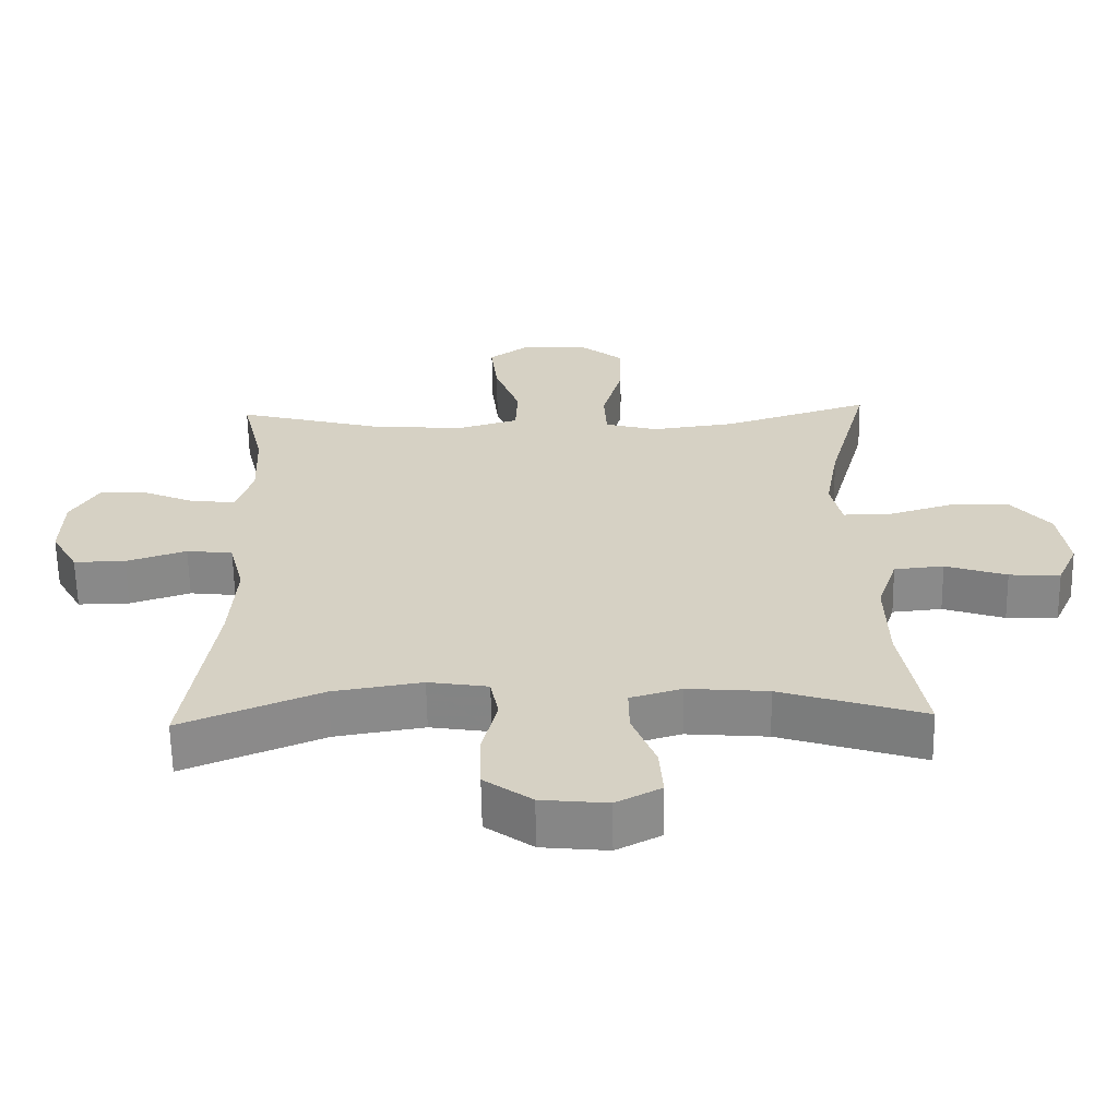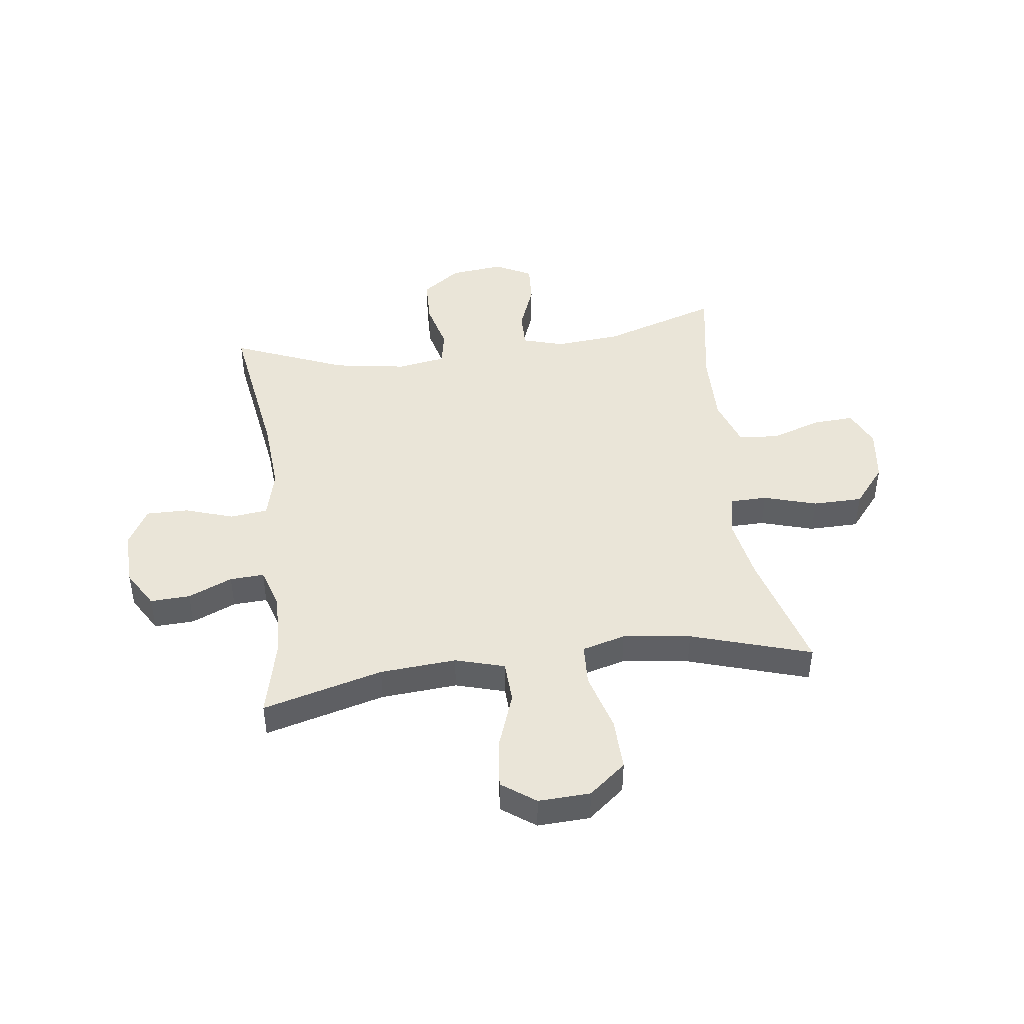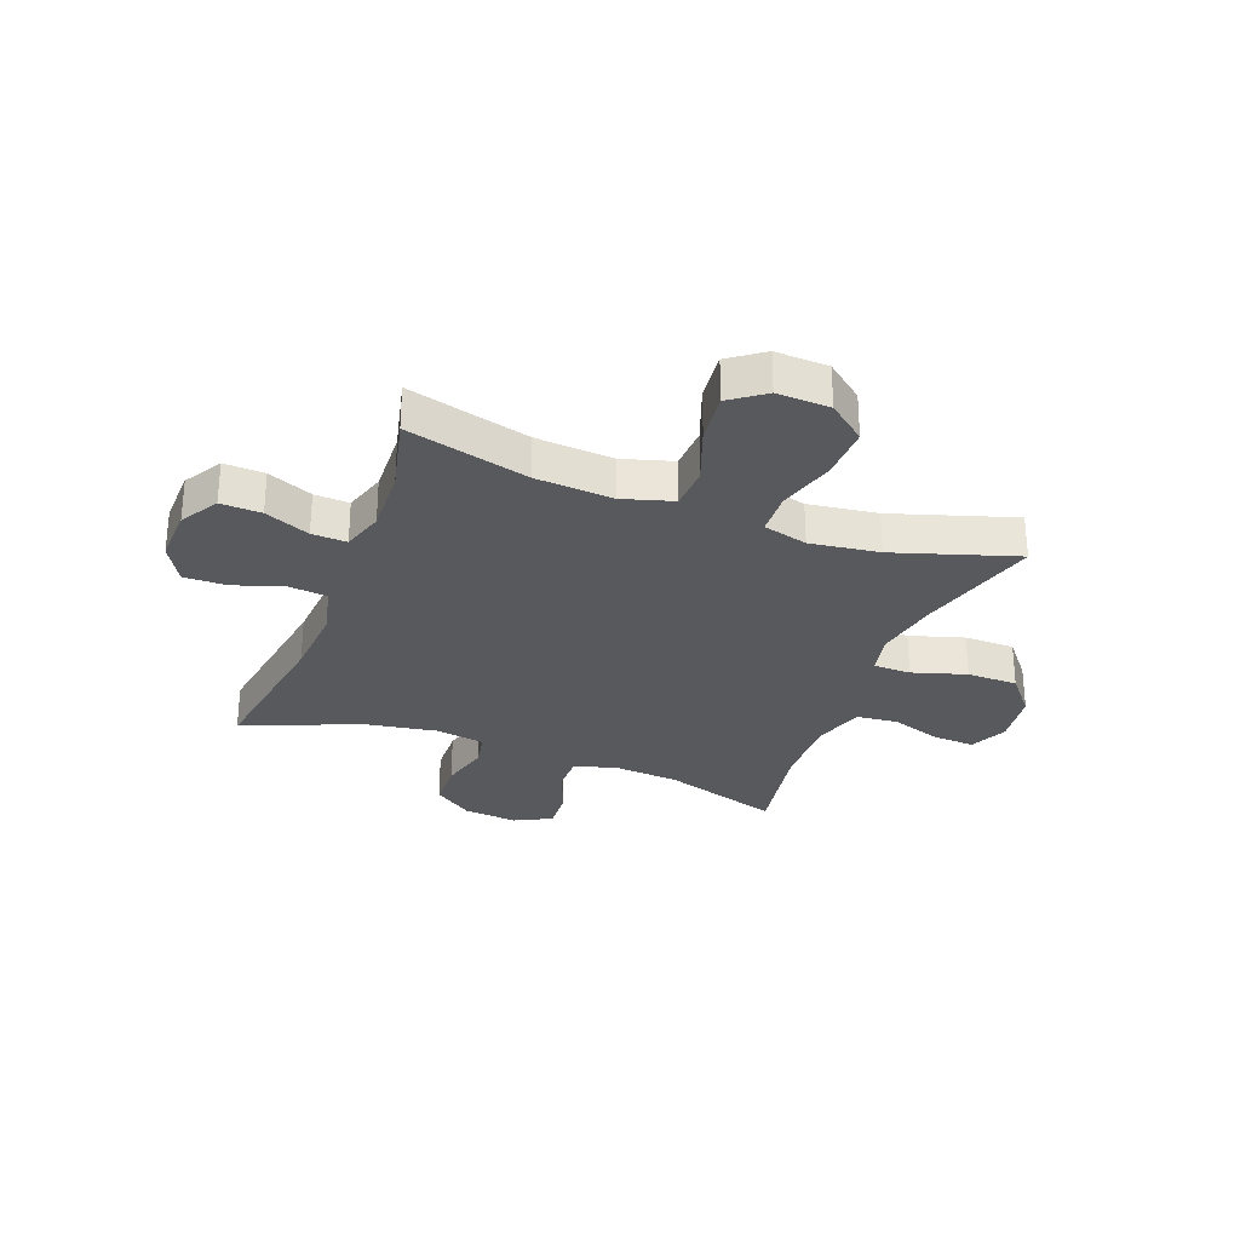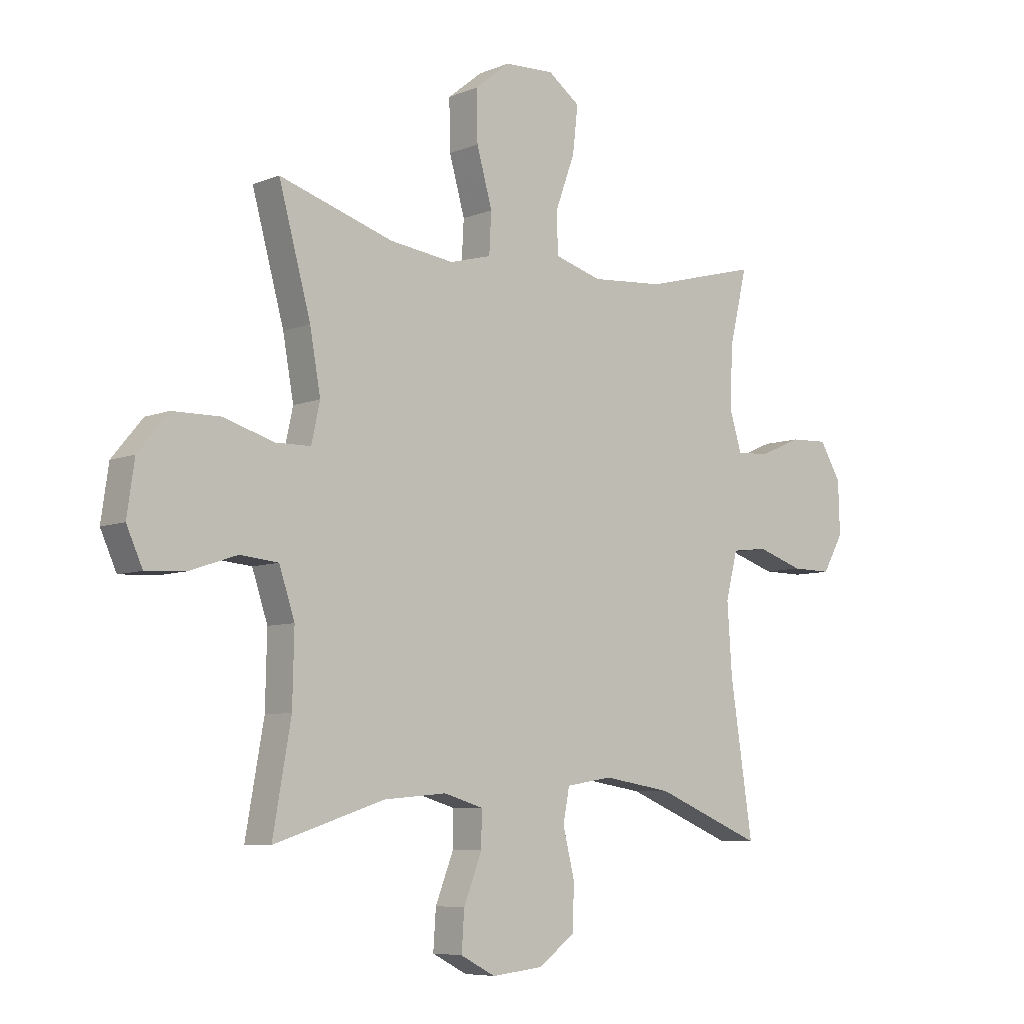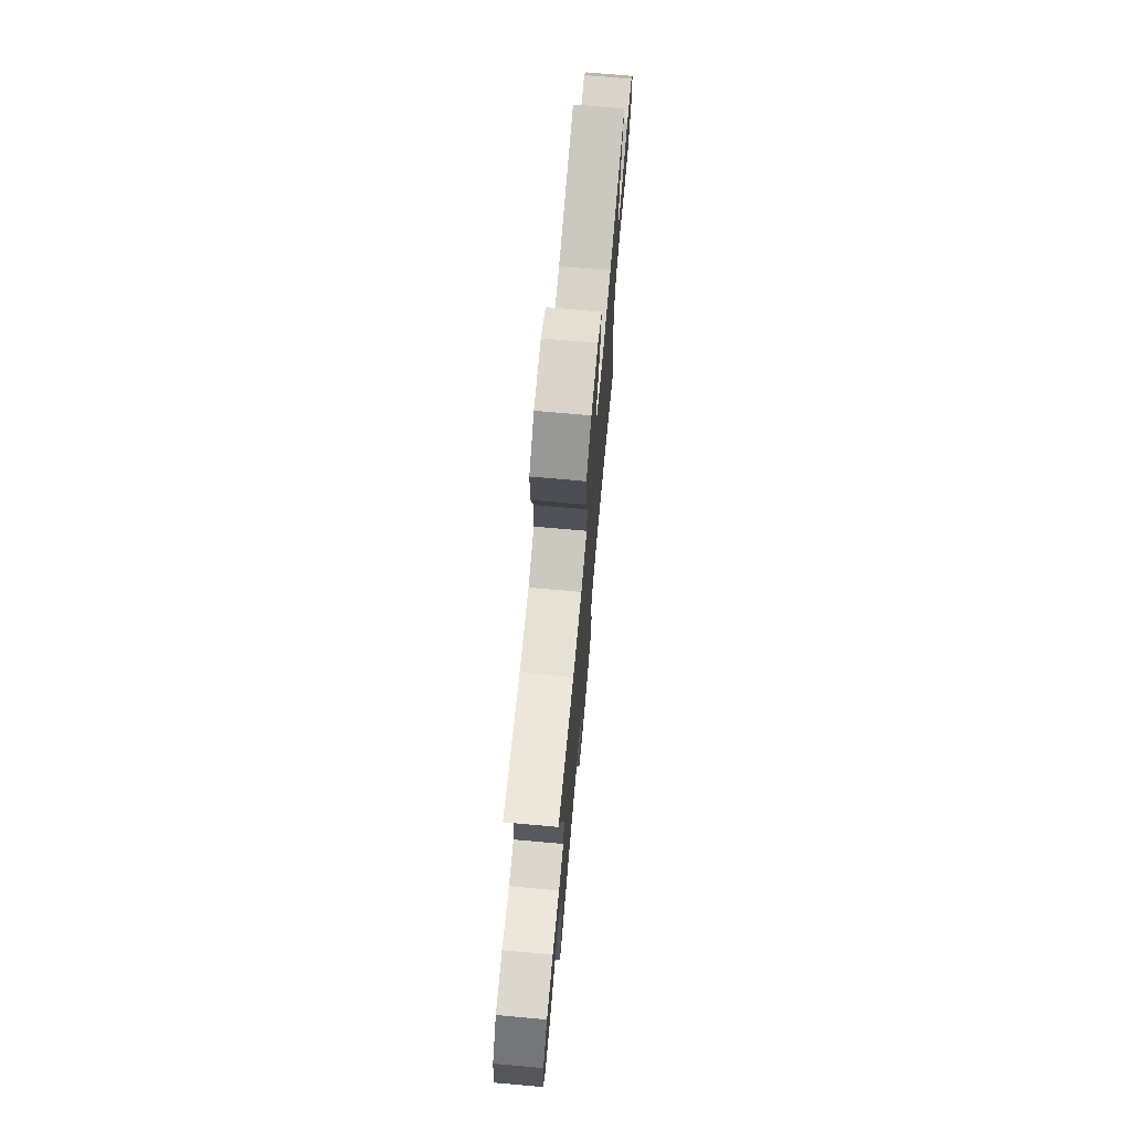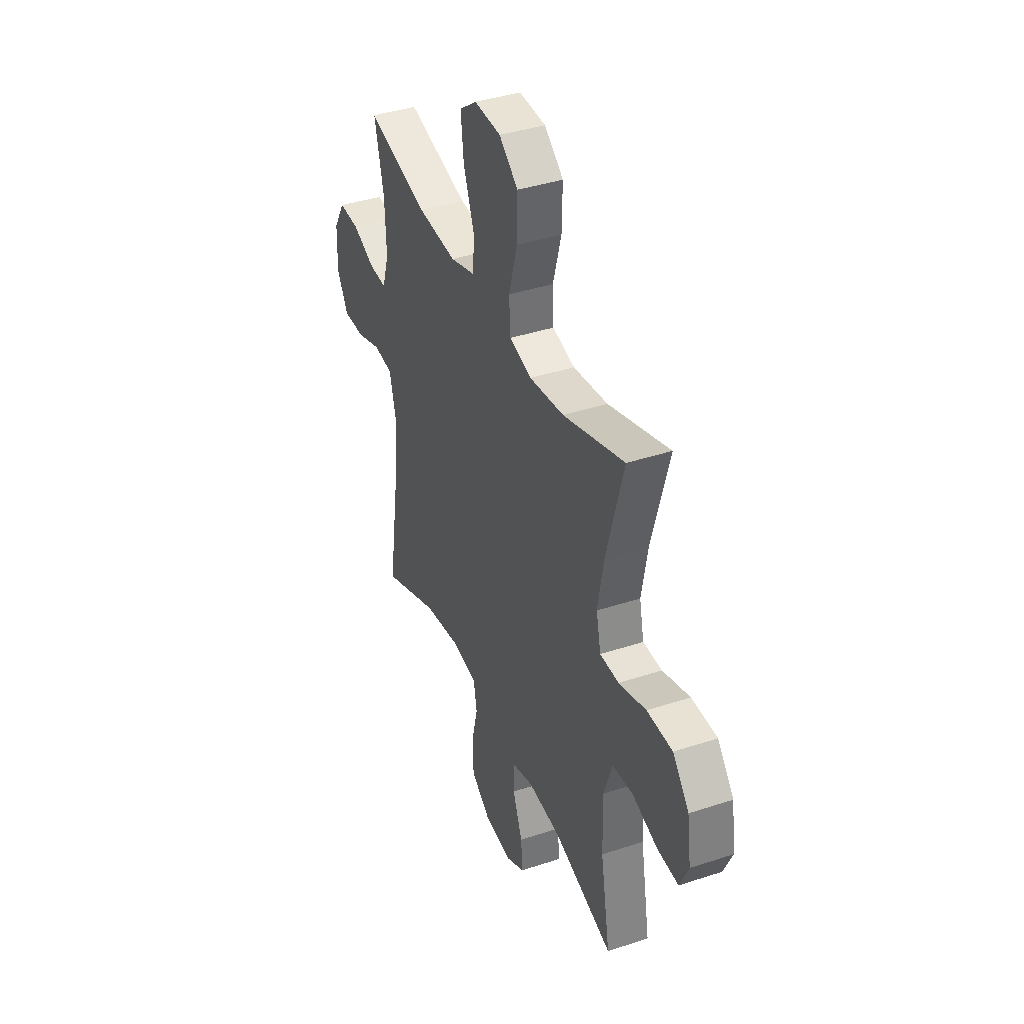
<metadata>
{"format":"obj","ext":"obj","renderer":"f3d","projection":"perspective","resolution":1024,"background":"white","views":[{"elev":-63.0,"azim":1.0,"up":"+Z"},{"elev":44.7,"azim":-7.6,"up":"+Y"},{"elev":-29.0,"azim":-20.8,"up":"+Y"},{"elev":-7.0,"azim":139.5,"up":"+Z"},{"elev":72.4,"azim":95.1,"up":"+Z"},{"elev":39.3,"azim":67.6,"up":"+Z"}]}
</metadata>
<code>
v 0.5 0.07 -0.5
v 0.292 0.07 -0.433
v 0.175 0.07 -0.423
v 0.101 0.07 -0.445
v 0.102 0.07 -0.511
v 0.136 0.07 -0.598
v 0.141 0.07 -0.671
v 0.076 0.07 -0.705
v -0.02 0.07 -0.695
v -0.089 0.07 -0.645
v -0.092 0.07 -0.561
v -0.07 0.07 -0.472
v -0.082 0.07 -0.409
v -0.169 0.07 -0.395
v -0.298 0.07 -0.416
v -0.5 0.07 -0.5
v -0.458 0.07 -0.221
v -0.449 0.07 -0.089
v -0.471 0.07 -0.001
v -0.538 0.07 0.007
v -0.625 0.07 -0.022
v -0.7 0.07 -0.023
v -0.739 0.07 0.046
v -0.736 0.07 0.145
v -0.696 0.07 0.212
v -0.625 0.07 0.209
v -0.546 0.07 0.175
v -0.485 0.07 0.172
v -0.462 0.07 0.246
v -0.467 0.07 0.362
v -0.5 0.07 0.5
v -0.285 0.07 0.443
v -0.149 0.07 0.433
v -0.061 0.07 0.459
v -0.058 0.07 0.535
v -0.095 0.07 0.636
v -0.105 0.07 0.724
v -0.045 0.07 0.768
v 0.048 0.07 0.764
v 0.114 0.07 0.711
v 0.112 0.07 0.617
v 0.083 0.07 0.513
v 0.087 0.07 0.437
v 0.165 0.07 0.416
v 0.286 0.07 0.432
v 0.5 0.07 0.5
v 0.44 0.07 0.28
v 0.42 0.07 0.167
v 0.436 0.07 0.094
v 0.502 0.07 0.093
v 0.597 0.07 0.122
v 0.686 0.07 0.121
v 0.743 0.07 0.052
v 0.757 0.07 -0.046
v 0.727 0.07 -0.113
v 0.653 0.07 -0.109
v 0.564 0.07 -0.079
v 0.492 0.07 -0.086
v 0.463 0.07 -0.174
v 0.466 0.07 -0.307
v 0.5 0 -0.5
v 0.292 0 -0.433
v 0.175 0 -0.423
v 0.101 0 -0.445
v 0.102 0 -0.511
v 0.136 0 -0.598
v 0.141 0 -0.671
v 0.076 0 -0.705
v -0.02 0 -0.695
v -0.089 0 -0.645
v -0.092 0 -0.561
v -0.07 0 -0.472
v -0.082 0 -0.409
v -0.169 0 -0.395
v -0.298 0 -0.416
v -0.5 0 -0.5
v -0.458 0 -0.221
v -0.449 0 -0.089
v -0.471 0 -0.001
v -0.538 0 0.007
v -0.625 0 -0.022
v -0.7 0 -0.023
v -0.739 0 0.046
v -0.736 0 0.145
v -0.696 0 0.212
v -0.625 0 0.209
v -0.546 0 0.175
v -0.485 0 0.172
v -0.462 0 0.246
v -0.467 0 0.362
v -0.5 0 0.5
v -0.285 0 0.443
v -0.149 0 0.433
v -0.061 0 0.459
v -0.058 0 0.535
v -0.095 0 0.636
v -0.105 0 0.724
v -0.045 0 0.768
v 0.048 0 0.764
v 0.114 0 0.711
v 0.112 0 0.617
v 0.083 0 0.513
v 0.087 0 0.437
v 0.165 0 0.416
v 0.286 0 0.432
v 0.5 0 0.5
v 0.44 0 0.28
v 0.42 0 0.167
v 0.436 0 0.094
v 0.502 0 0.093
v 0.597 0 0.122
v 0.686 0 0.121
v 0.743 0 0.052
v 0.757 0 -0.046
v 0.727 0 -0.113
v 0.653 0 -0.109
v 0.564 0 -0.079
v 0.492 0 -0.086
v 0.463 0 -0.174
v 0.466 0 -0.307
f 55 56 57
f 54 55 57
f 53 54 57
f 52 53 57
f 51 52 57
f 50 51 57
f 49 50 57 58
f 45 46 47
f 44 45 47 48
f 43 44 48 49
f 40 41 42
f 39 40 42
f 38 39 42
f 37 38 42
f 36 37 42
f 35 36 42
f 34 35 42 43
f 49 58 59
f 43 49 59
f 34 43 59
f 33 34 59
f 25 26 27
f 24 25 27
f 23 24 27
f 22 23 27
f 21 22 27
f 20 21 27
f 19 20 27 28
f 18 19 28 29
f 15 16 17
f 14 15 17 18
f 13 14 18 29
f 10 11 12
f 9 10 12
f 8 9 12
f 7 8 12
f 6 7 12
f 5 6 12
f 4 5 12 13
f 13 29 30
f 4 13 30
f 3 4 30
f 60 1 2
f 2 3 30
f 60 2 30
f 59 60 30
f 33 59 30
f 32 33 30
f 30 31 32
f 117 116 115
f 117 115 114
f 117 114 113
f 117 113 112
f 117 112 111
f 117 111 110
f 118 117 110 109
f 107 106 105
f 108 107 105 104
f 109 108 104 103
f 102 101 100
f 102 100 99
f 102 99 98
f 102 98 97
f 102 97 96
f 102 96 95
f 103 102 95 94
f 119 118 109
f 119 109 103
f 119 103 94
f 119 94 93
f 87 86 85
f 87 85 84
f 87 84 83
f 87 83 82
f 87 82 81
f 87 81 80
f 88 87 80 79
f 89 88 79 78
f 77 76 75
f 78 77 75 74
f 89 78 74 73
f 72 71 70
f 72 70 69
f 72 69 68
f 72 68 67
f 72 67 66
f 72 66 65
f 73 72 65 64
f 90 89 73
f 90 73 64
f 90 64 63
f 62 61 120
f 90 63 62
f 90 62 120
f 90 120 119
f 90 119 93
f 90 93 92
f 92 91 90
f 1 61 62 2
f 2 62 63 3
f 3 63 64 4
f 4 64 65 5
f 5 65 66 6
f 6 66 67 7
f 7 67 68 8
f 8 68 69 9
f 9 69 70 10
f 10 70 71 11
f 11 71 72 12
f 12 72 73 13
f 13 73 74 14
f 14 74 75 15
f 15 75 76 16
f 16 76 77 17
f 17 77 78 18
f 18 78 79 19
f 19 79 80 20
f 20 80 81 21
f 21 81 82 22
f 22 82 83 23
f 23 83 84 24
f 24 84 85 25
f 25 85 86 26
f 26 86 87 27
f 27 87 88 28
f 28 88 89 29
f 29 89 90 30
f 30 90 91 31
f 31 91 92 32
f 32 92 93 33
f 33 93 94 34
f 34 94 95 35
f 35 95 96 36
f 36 96 97 37
f 37 97 98 38
f 38 98 99 39
f 39 99 100 40
f 40 100 101 41
f 41 101 102 42
f 42 102 103 43
f 43 103 104 44
f 44 104 105 45
f 45 105 106 46
f 46 106 107 47
f 47 107 108 48
f 48 108 109 49
f 49 109 110 50
f 50 110 111 51
f 51 111 112 52
f 52 112 113 53
f 53 113 114 54
f 54 114 115 55
f 55 115 116 56
f 56 116 117 57
f 57 117 118 58
f 58 118 119 59
f 59 119 120 60
f 60 120 61 1

</code>
